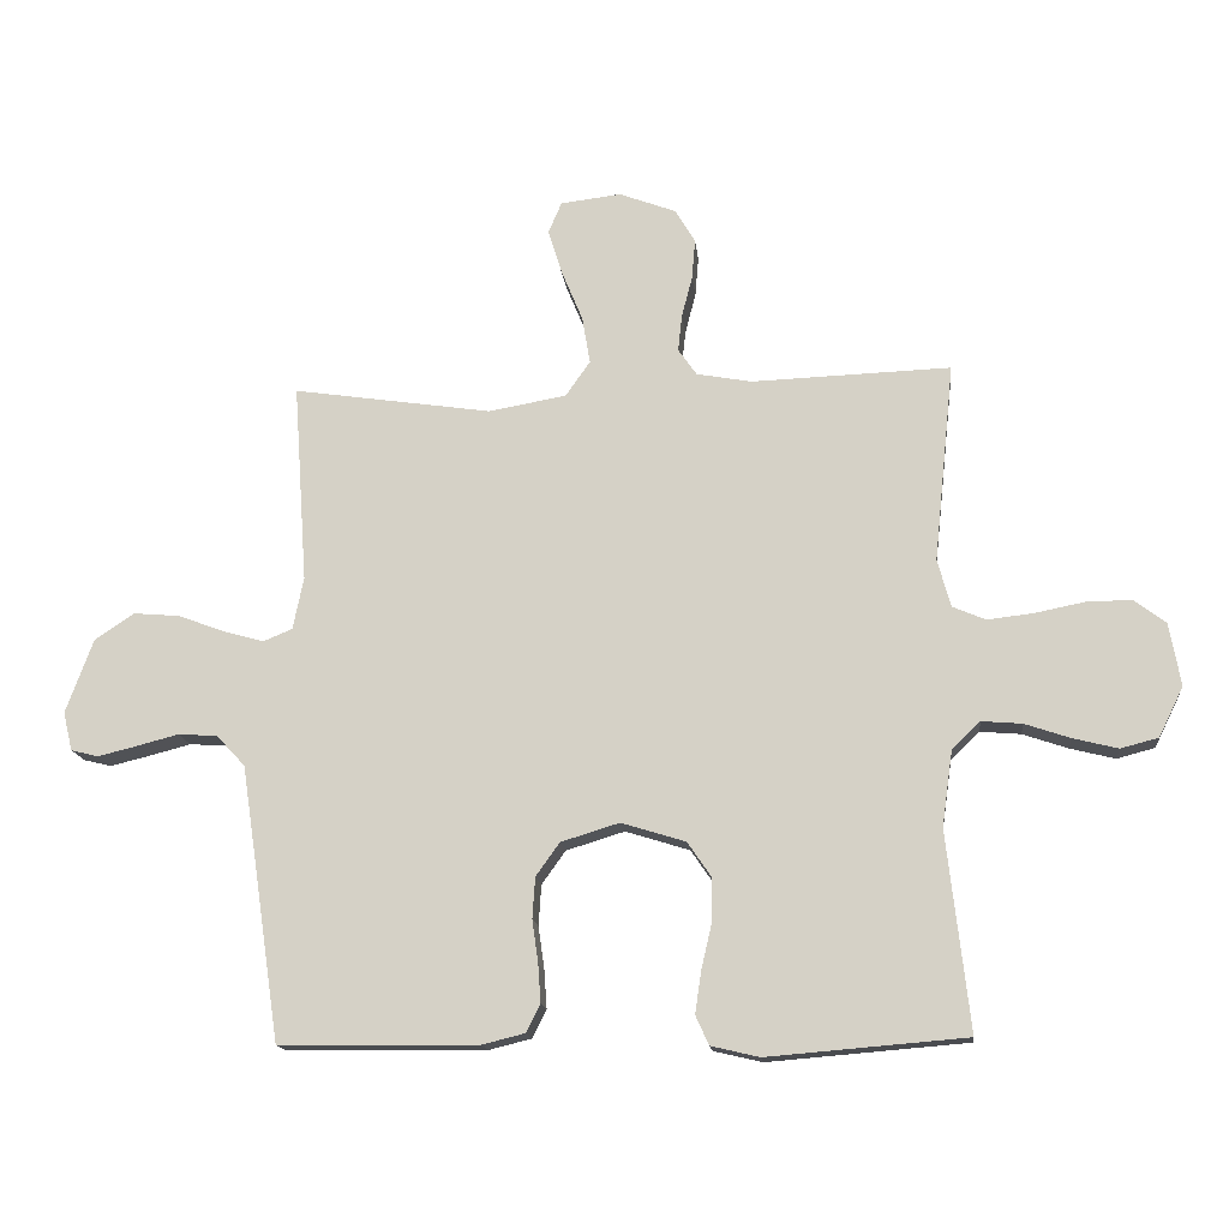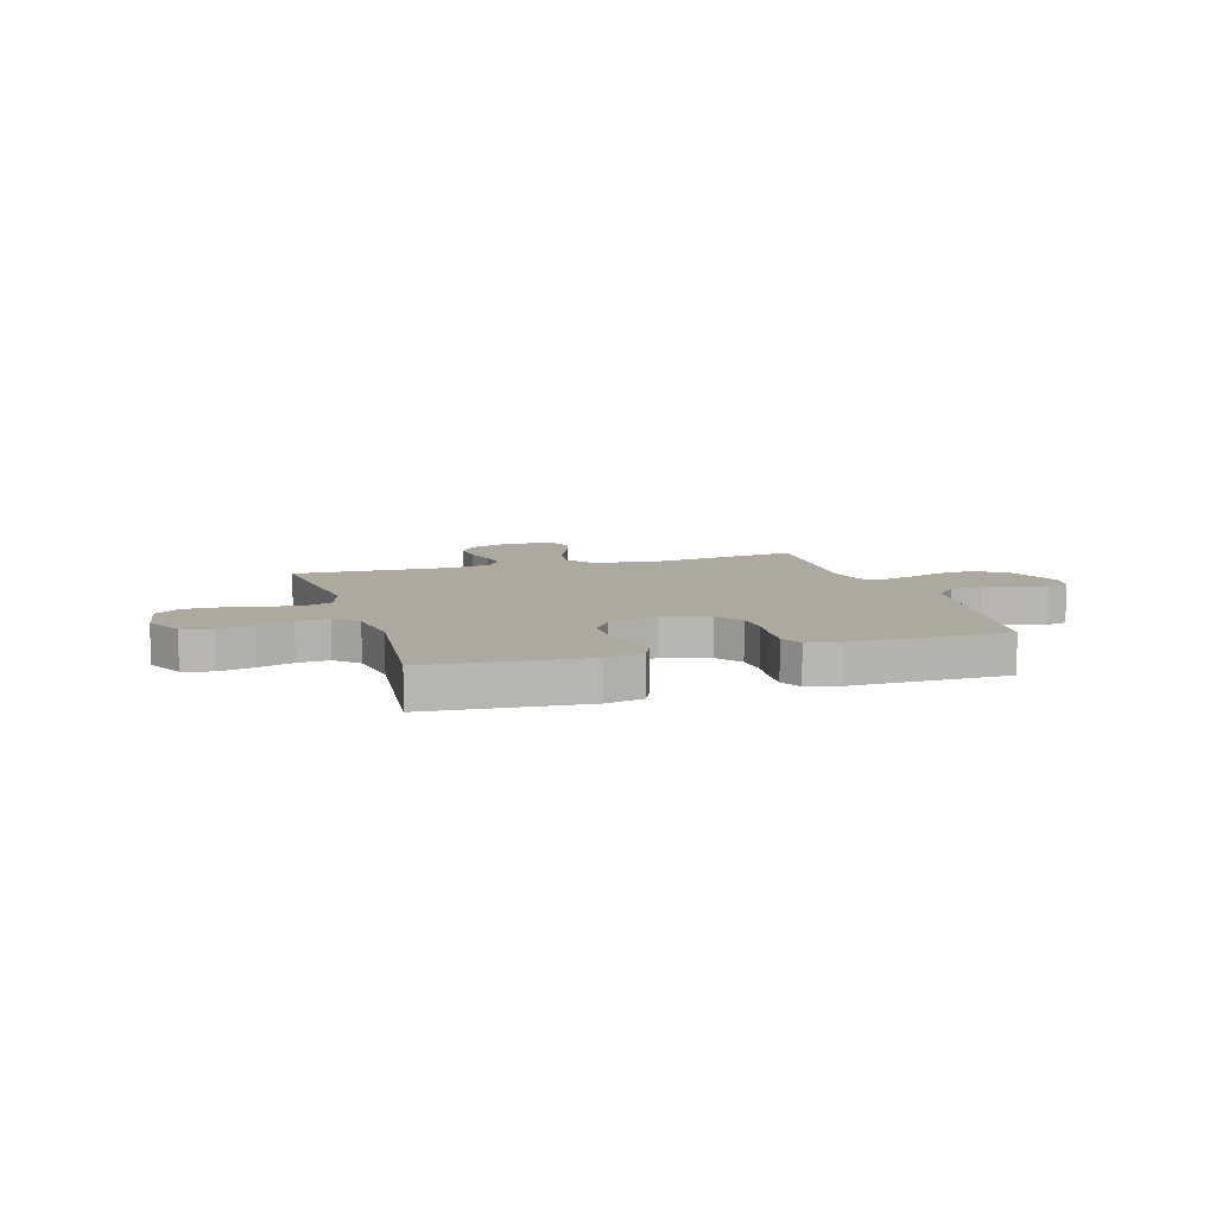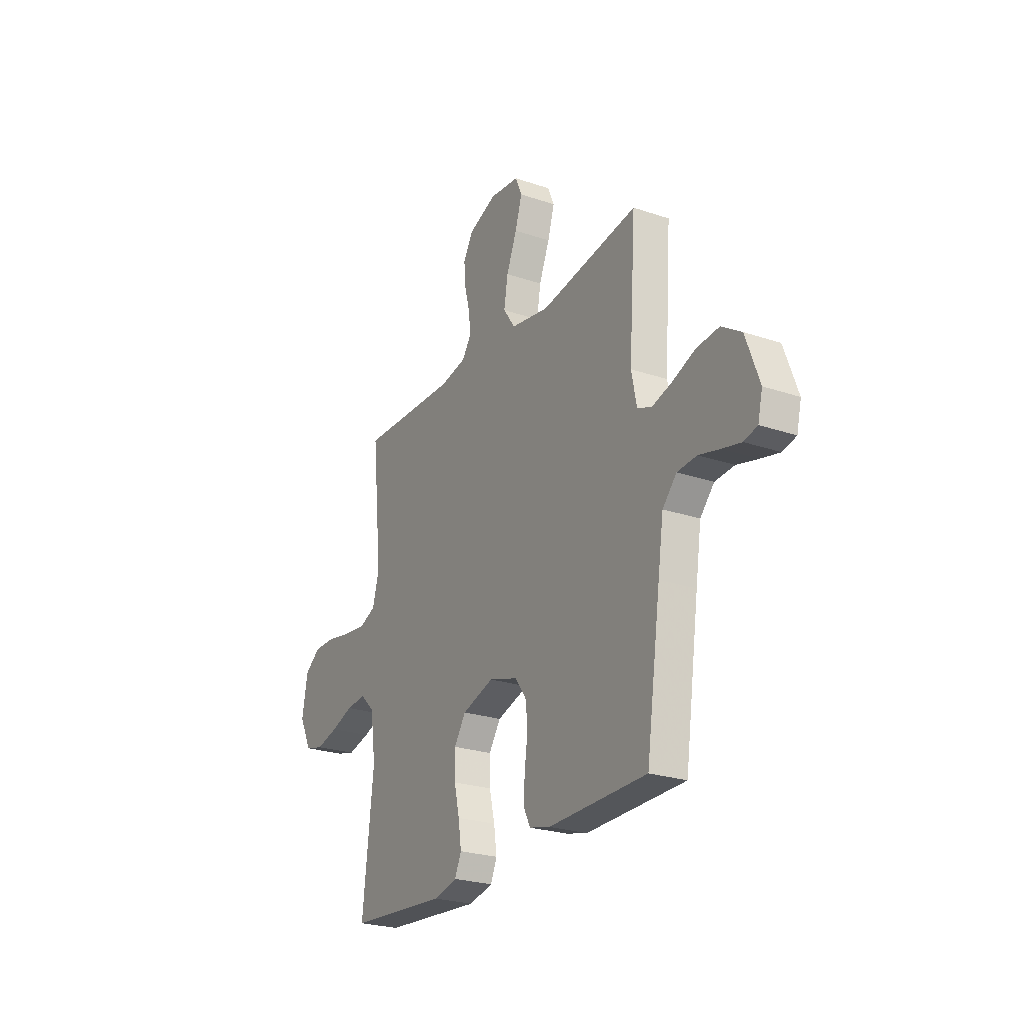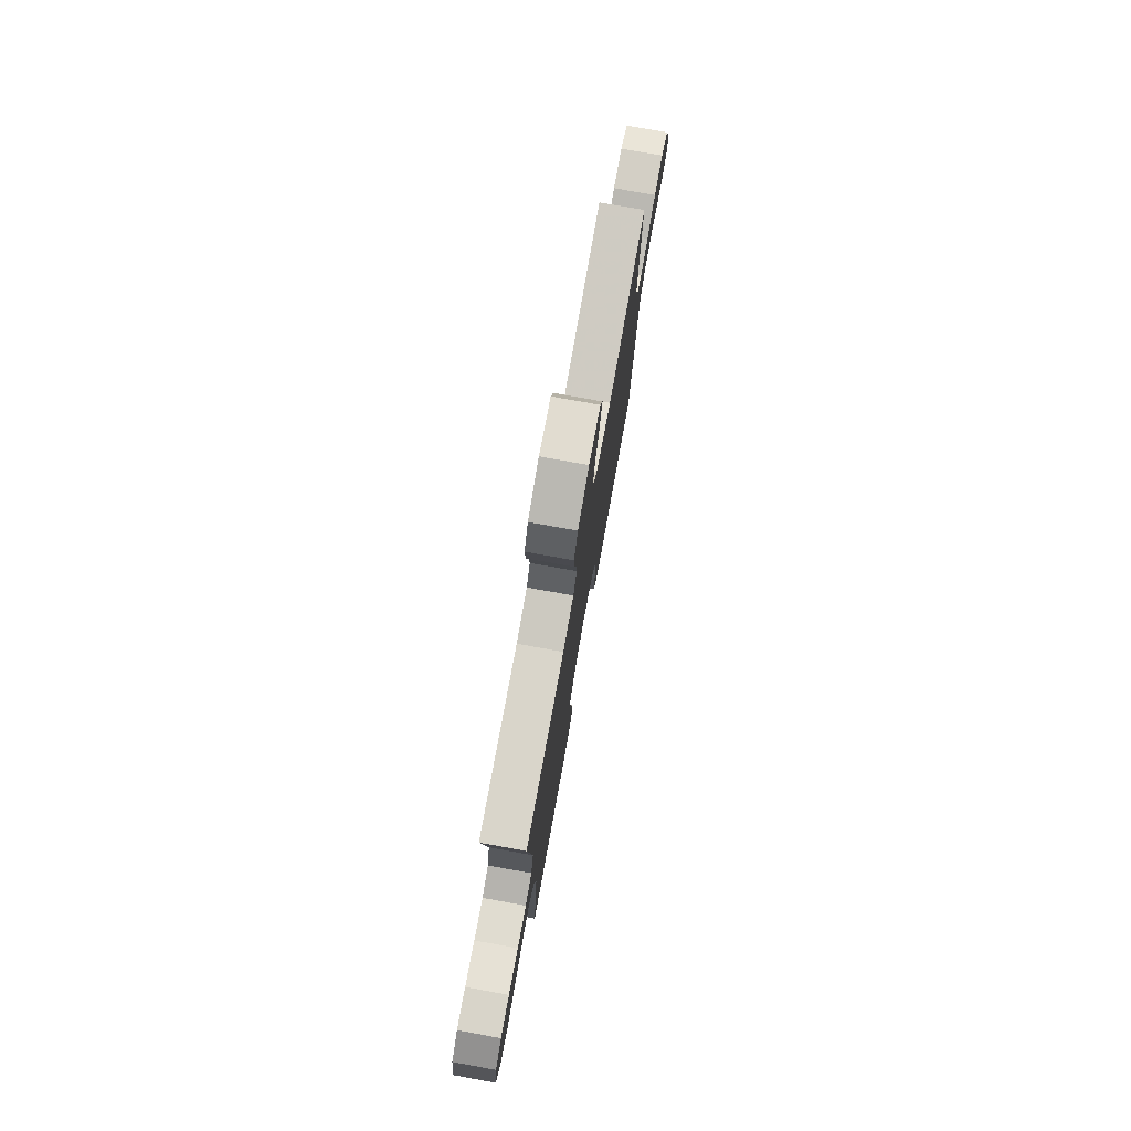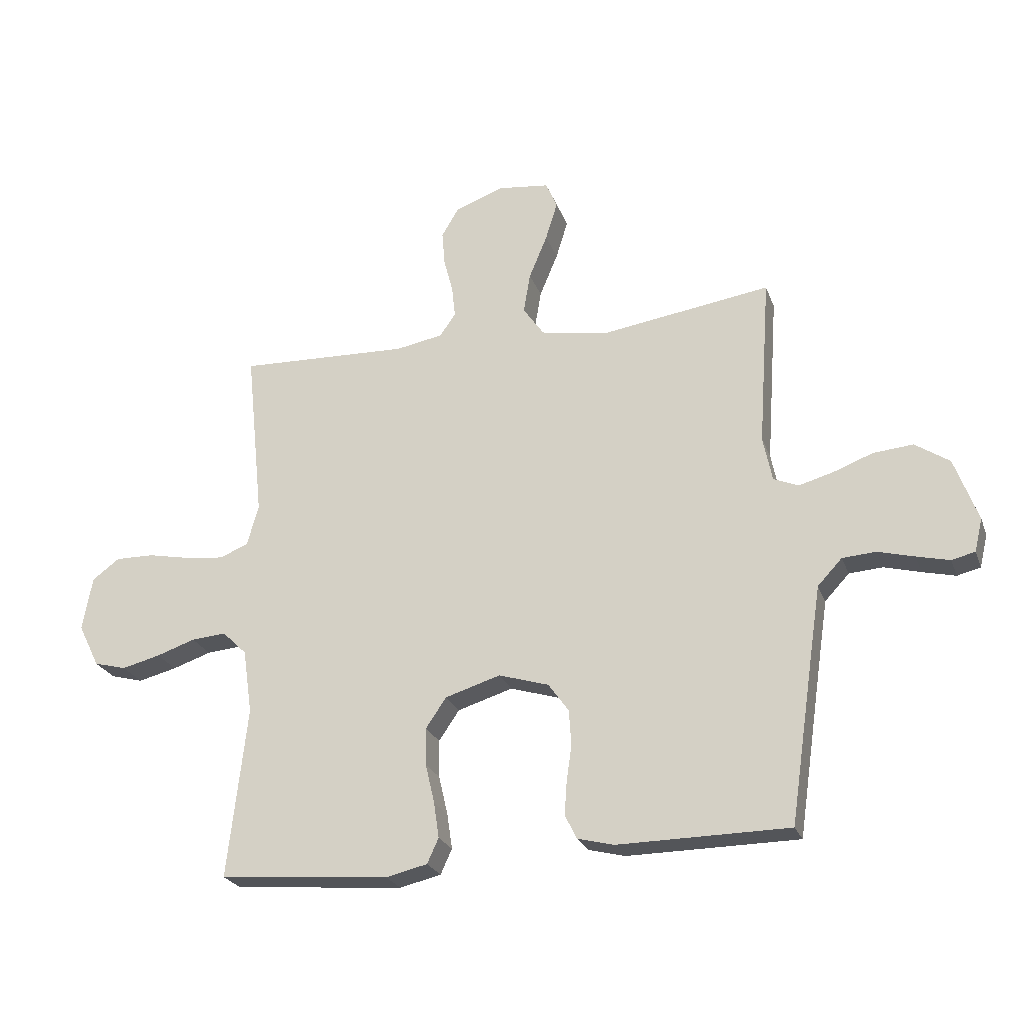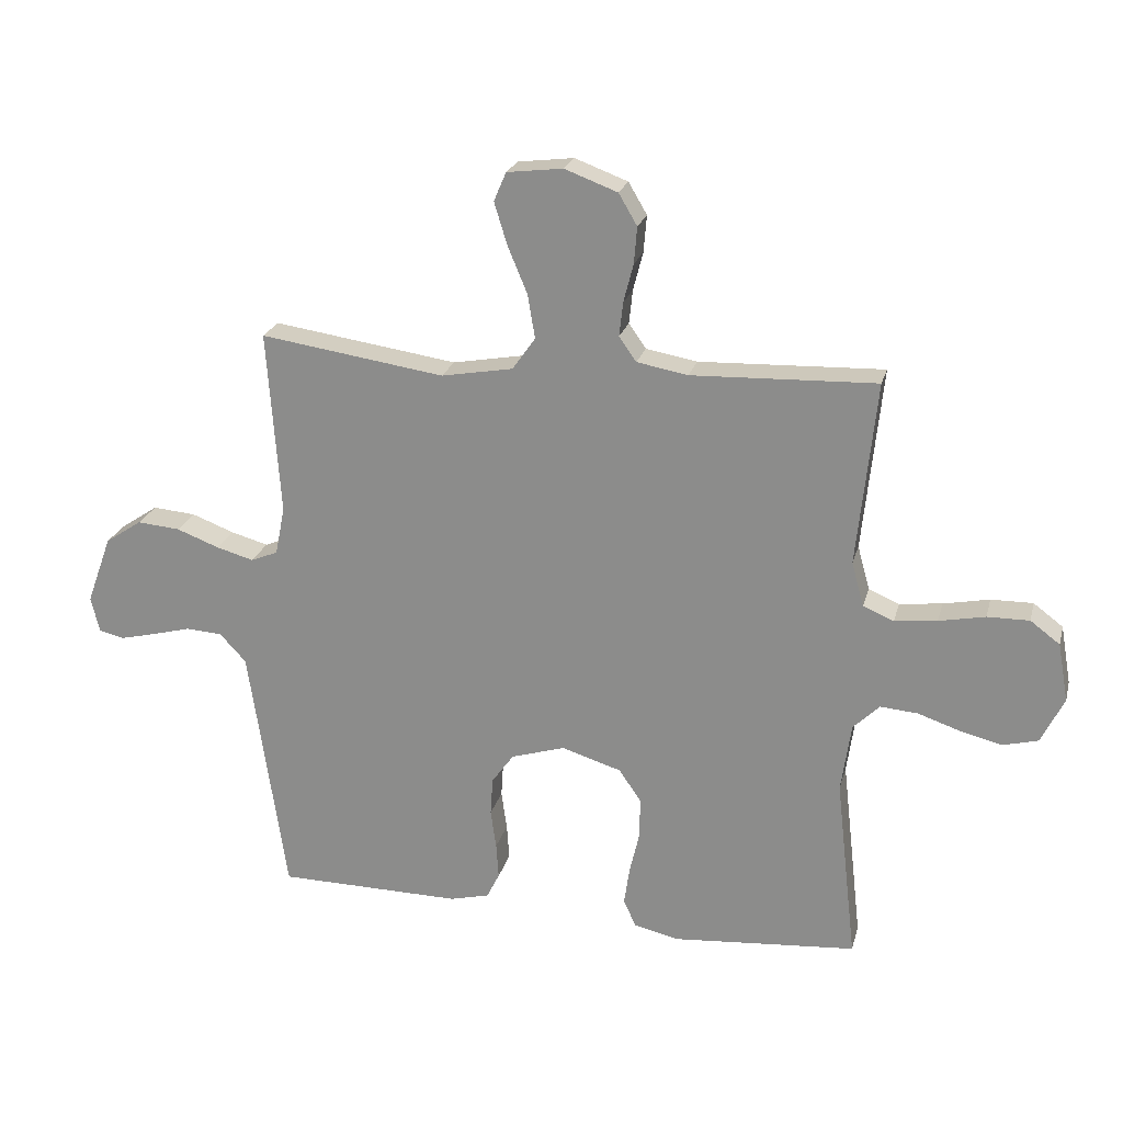
<metadata>
{"format":"obj","ext":"obj","renderer":"f3d","projection":"perspective","resolution":1024,"background":"white","views":[{"elev":-15.1,"azim":5.9,"up":"+Z"},{"elev":9.0,"azim":162.9,"up":"+Y"},{"elev":-24.9,"azim":-118.9,"up":"+Z"},{"elev":76.5,"azim":100.2,"up":"+Z"},{"elev":-24.4,"azim":-162.6,"up":"+Z"},{"elev":22.7,"azim":14.0,"up":"+Z"}]}
</metadata>
<code>
v 0.5 0.07 0.5
v 0.469 0.07 0.2
v 0.489 0.07 0.128
v 0.539 0.07 0.107
v 0.608 0.07 0.115
v 0.683 0.07 0.13
v 0.751 0.07 0.131
v 0.799 0.07 0.095
v 0.816 0.07 0
v 0.779 0.07 -0.075
v 0.722 0.07 -0.09
v 0.654 0.07 -0.073
v 0.586 0.07 -0.05
v 0.525 0.07 -0.045
v 0.482 0.07 -0.087
v 0.466 0.07 -0.2
v 0.5 0.07 -0.5
v 0.2 0.07 -0.525
v 0.127 0.07 -0.508
v 0.107 0.07 -0.464
v 0.116 0.07 -0.402
v 0.132 0.07 -0.333
v 0.133 0.07 -0.267
v 0.097 0.07 -0.214
v 0 0.07 -0.184
v -0.088 0.07 -0.211
v -0.124 0.07 -0.261
v -0.128 0.07 -0.323
v -0.119 0.07 -0.387
v -0.115 0.07 -0.445
v -0.136 0.07 -0.487
v -0.2 0.07 -0.503
v -0.5 0.07 -0.5
v -0.544 0.07 -0.2
v -0.561 0.07 -0.087
v -0.604 0.07 -0.041
v -0.663 0.07 -0.037
v -0.727 0.07 -0.054
v -0.785 0.07 -0.068
v -0.826 0.07 -0.058
v -0.84 0.07 0
v -0.799 0.07 0.112
v -0.739 0.07 0.152
v -0.669 0.07 0.146
v -0.6 0.07 0.12
v -0.539 0.07 0.103
v -0.495 0.07 0.121
v -0.479 0.07 0.2
v -0.5 0.07 0.5
v -0.2 0.07 0.456
v -0.083 0.07 0.477
v -0.046 0.07 0.53
v -0.058 0.07 0.601
v -0.09 0.07 0.678
v -0.111 0.07 0.746
v -0.091 0.07 0.793
v 0 0.07 0.804
v 0.086 0.07 0.772
v 0.116 0.07 0.721
v 0.111 0.07 0.661
v 0.095 0.07 0.599
v 0.089 0.07 0.544
v 0.117 0.07 0.504
v 0.2 0.07 0.489
v 0.5 0 0.5
v 0.469 0 0.2
v 0.489 0 0.128
v 0.539 0 0.107
v 0.608 0 0.115
v 0.683 0 0.13
v 0.751 0 0.131
v 0.799 0 0.095
v 0.816 0 0
v 0.779 0 -0.075
v 0.722 0 -0.09
v 0.654 0 -0.073
v 0.586 0 -0.05
v 0.525 0 -0.045
v 0.482 0 -0.087
v 0.466 0 -0.2
v 0.5 0 -0.5
v 0.2 0 -0.525
v 0.127 0 -0.508
v 0.107 0 -0.464
v 0.116 0 -0.402
v 0.132 0 -0.333
v 0.133 0 -0.267
v 0.097 0 -0.214
v 0 0 -0.184
v -0.088 0 -0.211
v -0.124 0 -0.261
v -0.128 0 -0.323
v -0.119 0 -0.387
v -0.115 0 -0.445
v -0.136 0 -0.487
v -0.2 0 -0.503
v -0.5 0 -0.5
v -0.544 0 -0.2
v -0.561 0 -0.087
v -0.604 0 -0.041
v -0.663 0 -0.037
v -0.727 0 -0.054
v -0.785 0 -0.068
v -0.826 0 -0.058
v -0.84 0 0
v -0.799 0 0.112
v -0.739 0 0.152
v -0.669 0 0.146
v -0.6 0 0.12
v -0.539 0 0.103
v -0.495 0 0.121
v -0.479 0 0.2
v -0.5 0 0.5
v -0.2 0 0.456
v -0.083 0 0.477
v -0.046 0 0.53
v -0.058 0 0.601
v -0.09 0 0.678
v -0.111 0 0.746
v -0.091 0 0.793
v 0 0 0.804
v 0.086 0 0.772
v 0.116 0 0.721
v 0.111 0 0.661
v 0.095 0 0.599
v 0.089 0 0.544
v 0.117 0 0.504
v 0.2 0 0.489
f 58 59 60 61
f 58 61 62
f 57 58 62
f 56 57 62
f 53 54 55 56
f 53 56 62 63
f 48 49 50
f 47 48 50 51
f 42 43 44 45
f 42 45 46
f 41 42 46
f 40 41 46
f 37 38 39 40
f 37 40 46 47
f 31 32 33 34
f 31 34 35
f 28 29 30 31
f 28 31 35 36
f 19 20 21 22
f 17 18 19 22
f 16 17 22 23
f 15 16 23 24
f 10 11 12 13
f 8 9 10 13
f 8 13 14
f 5 6 7 8
f 4 5 8 14
f 3 4 14 15
f 64 1 2
f 63 64 2 3
f 52 53 63 3
f 36 37 47 51
f 27 28 36 51
f 26 27 51 52
f 25 26 52 3
f 3 15 24 25
f 125 124 123 122
f 126 125 122
f 126 122 121
f 126 121 120
f 120 119 118 117
f 127 126 120 117
f 114 113 112
f 115 114 112 111
f 109 108 107 106
f 110 109 106
f 110 106 105
f 110 105 104
f 104 103 102 101
f 111 110 104 101
f 98 97 96 95
f 99 98 95
f 95 94 93 92
f 100 99 95 92
f 86 85 84 83
f 86 83 82 81
f 87 86 81 80
f 88 87 80 79
f 77 76 75 74
f 77 74 73 72
f 78 77 72
f 72 71 70 69
f 78 72 69 68
f 79 78 68 67
f 66 65 128
f 67 66 128 127
f 67 127 117 116
f 115 111 101 100
f 115 100 92 91
f 116 115 91 90
f 67 116 90 89
f 89 88 79 67
f 1 65 66 2
f 2 66 67 3
f 3 67 68 4
f 4 68 69 5
f 5 69 70 6
f 6 70 71 7
f 7 71 72 8
f 8 72 73 9
f 9 73 74 10
f 10 74 75 11
f 11 75 76 12
f 12 76 77 13
f 13 77 78 14
f 14 78 79 15
f 15 79 80 16
f 16 80 81 17
f 17 81 82 18
f 18 82 83 19
f 19 83 84 20
f 20 84 85 21
f 21 85 86 22
f 22 86 87 23
f 23 87 88 24
f 24 88 89 25
f 25 89 90 26
f 26 90 91 27
f 27 91 92 28
f 28 92 93 29
f 29 93 94 30
f 30 94 95 31
f 31 95 96 32
f 32 96 97 33
f 33 97 98 34
f 34 98 99 35
f 35 99 100 36
f 36 100 101 37
f 37 101 102 38
f 38 102 103 39
f 39 103 104 40
f 40 104 105 41
f 41 105 106 42
f 42 106 107 43
f 43 107 108 44
f 44 108 109 45
f 45 109 110 46
f 46 110 111 47
f 47 111 112 48
f 48 112 113 49
f 49 113 114 50
f 50 114 115 51
f 51 115 116 52
f 52 116 117 53
f 53 117 118 54
f 54 118 119 55
f 55 119 120 56
f 56 120 121 57
f 57 121 122 58
f 58 122 123 59
f 59 123 124 60
f 60 124 125 61
f 61 125 126 62
f 62 126 127 63
f 63 127 128 64
f 64 128 65 1

</code>
